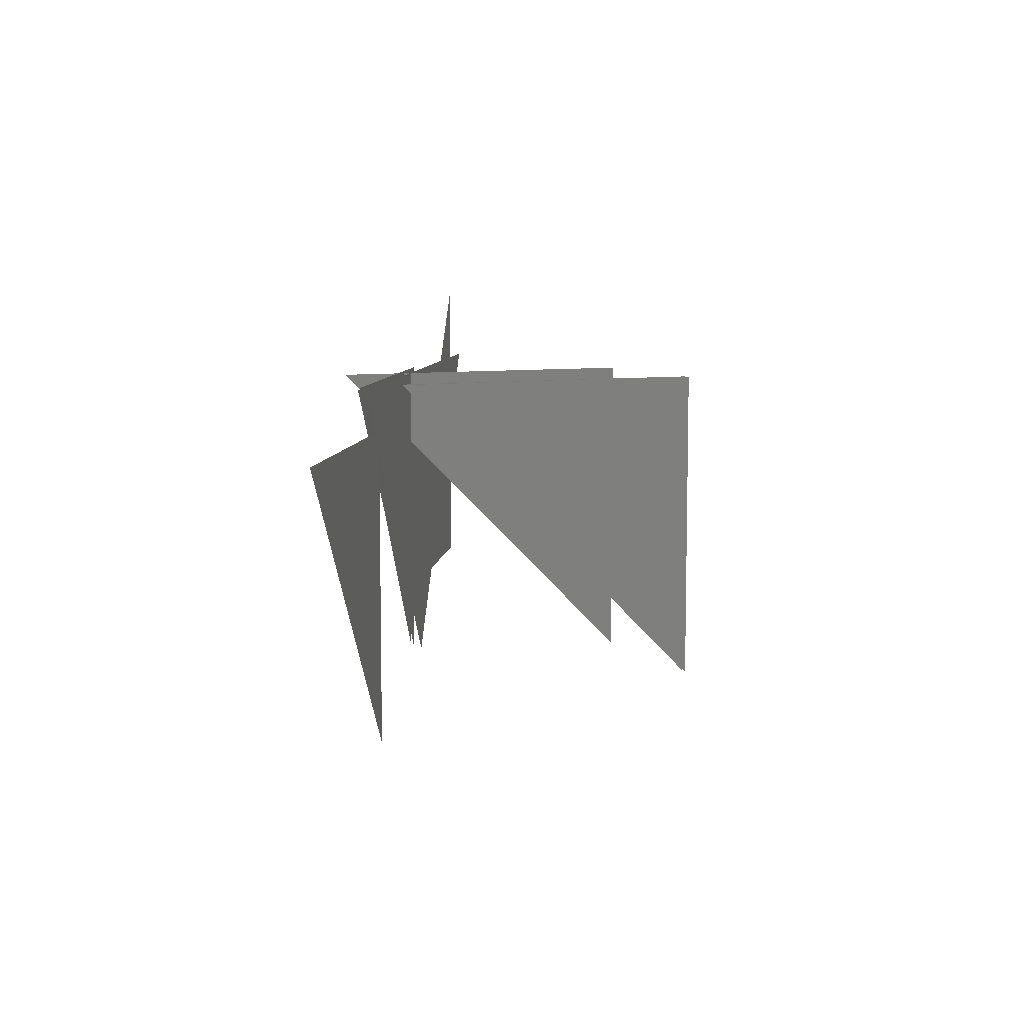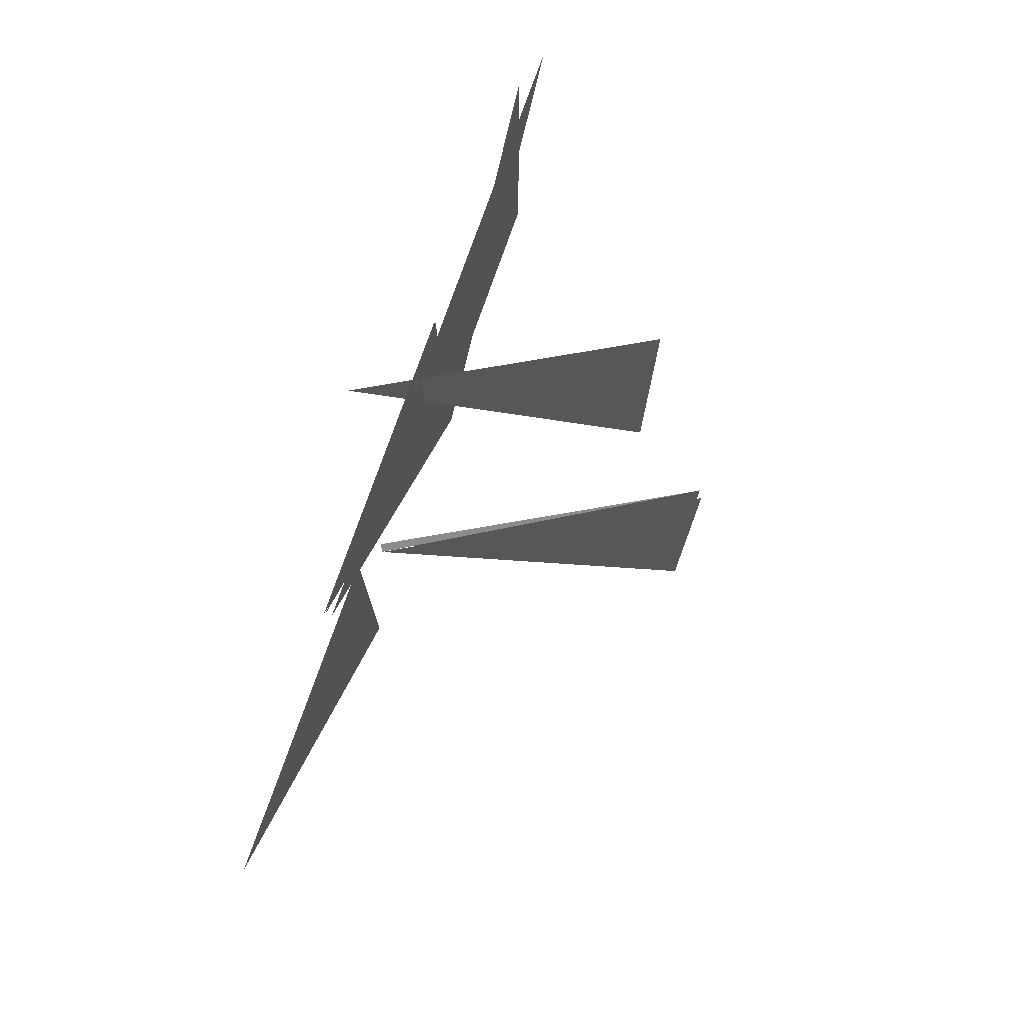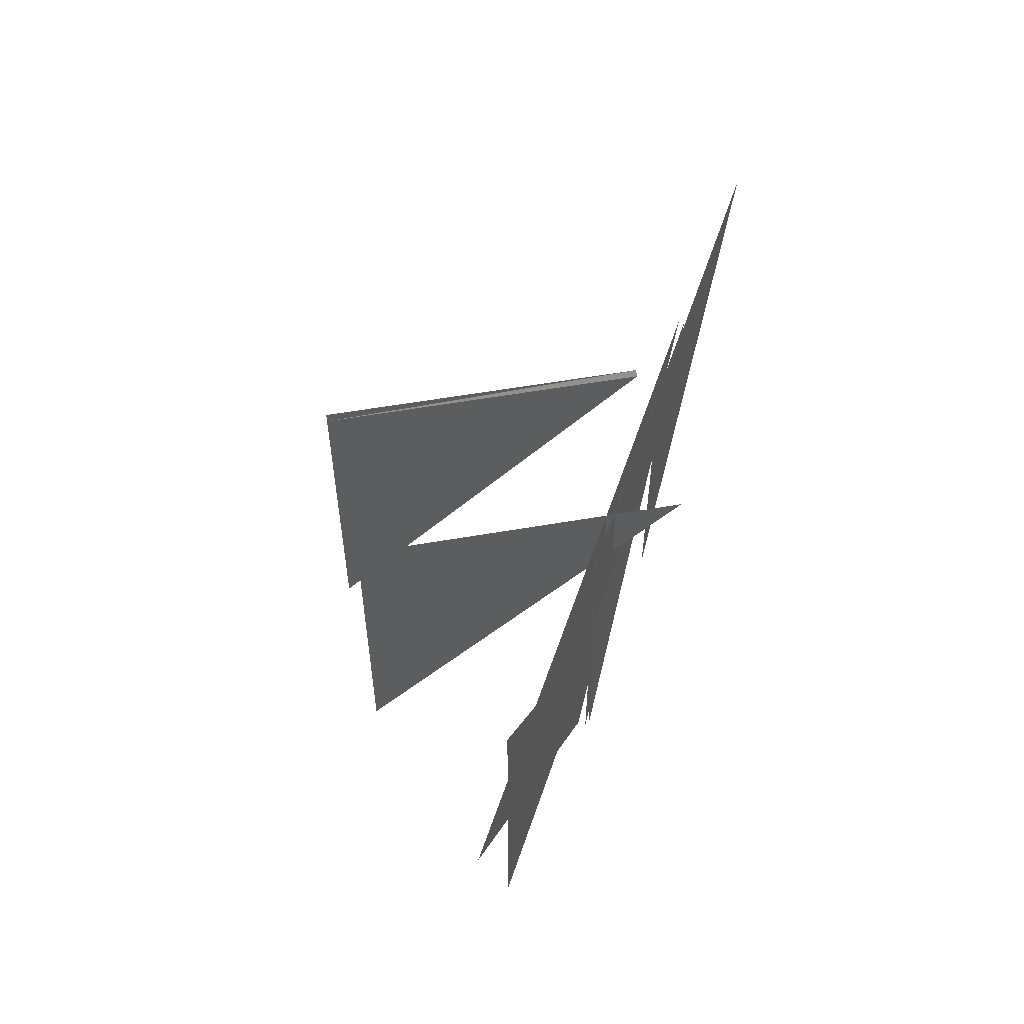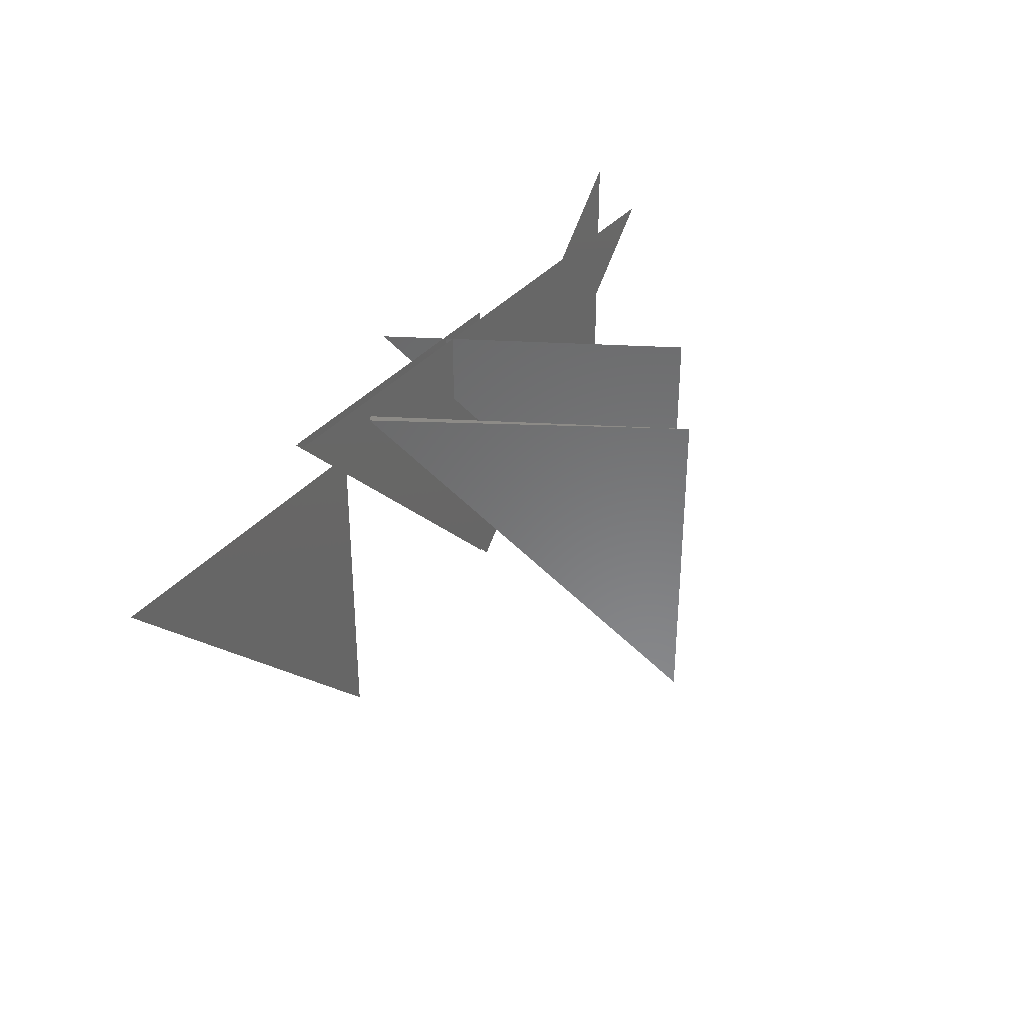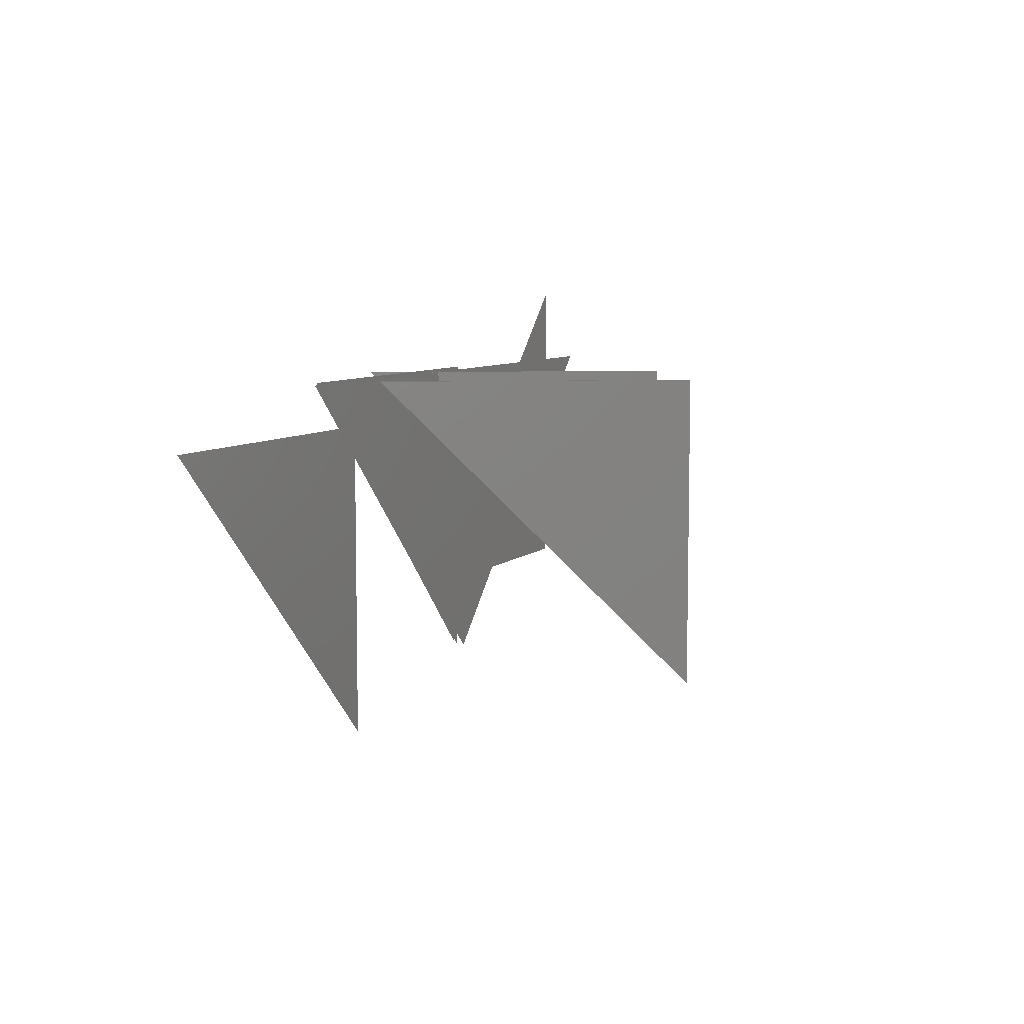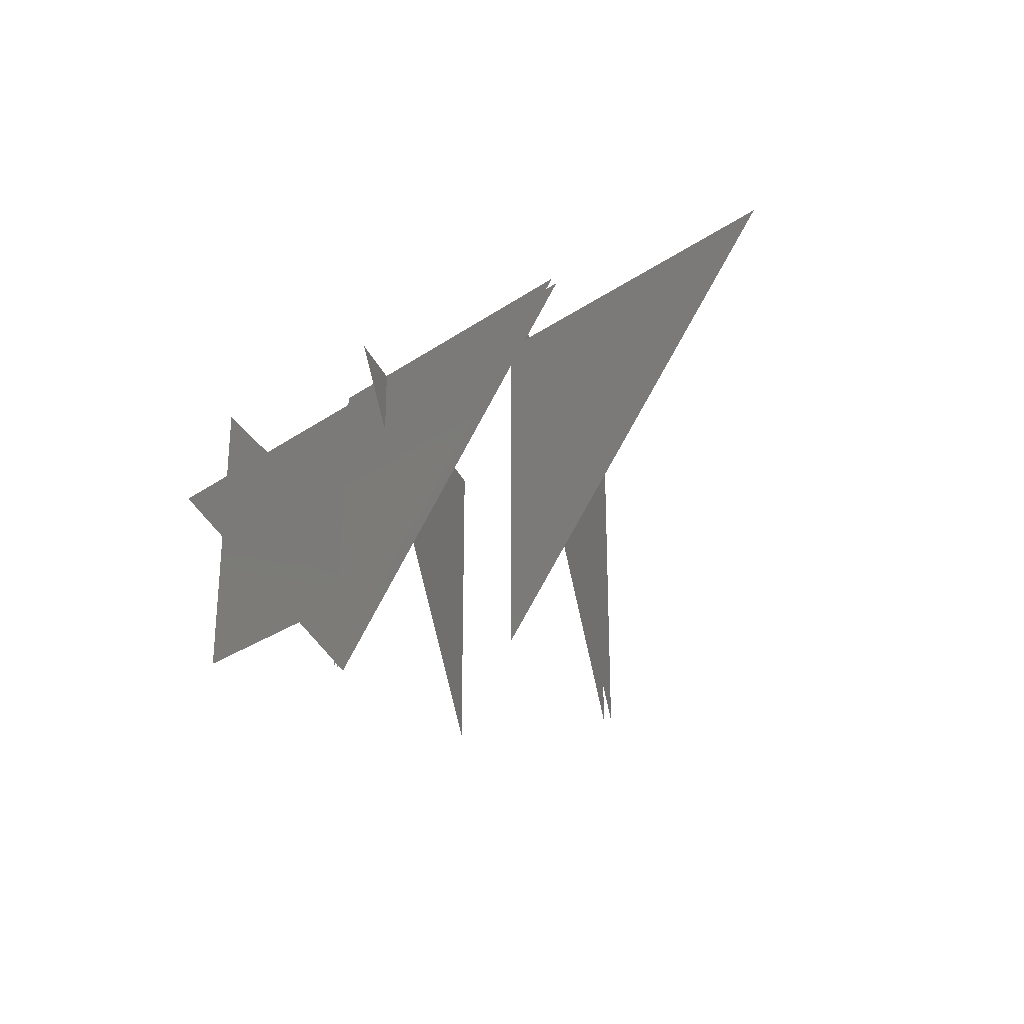
<metadata>
{"format":"stl","ext":"stl","renderer":"f3d","projection":"perspective","resolution":1024,"background":"white","views":[{"elev":7.9,"azim":-83.5,"up":"+Z"},{"elev":75.2,"azim":-70.9,"up":"+Z"},{"elev":56.0,"azim":108.6,"up":"+Z"},{"elev":34.7,"azim":-56.7,"up":"+Z"},{"elev":7.5,"azim":-65.7,"up":"+Z"},{"elev":-26.9,"azim":-133.0,"up":"+Z"}]}
</metadata>
<code>
# stl→obj: 28 verts, 11 faces
v 1 0.95 -1
v 1 0.95 1
v -1 0.95 1
v -1 1 1
v 1 1 1
v 1 1 -1
v 1 1.023 -0.9835
v 1 0.988 1.016
v -1 0.988 1.016
v 0.3907 1.359 1
v 1.359 -0.3907 1
v 1.359 -0.3907 -1
v 0.4939 -0.9277 1
v -0.4746 0.8221 1
v -0.5184 0.7979 1
v 0.4501 -0.952 -1
v 0.4501 -0.952 1
v 0.4939 -0.9277 -1
v -0.5892 0.95 -1.284
v -0.5892 0.95 0.7159
v -2.589 0.95 0.7159
v -1.209 0.95 -0.4779
v -1.209 0.95 0.598
v -1.97 0.95 0.598
v 3 0.95 1
v 2.5 0.95 1.5
v 2.5 0.95 -0.5
v 0.5 0.95 -0.5
f 1 2 3
f 4 5 6
f 7 8 9
f 10 11 12
f 13 14 15
f 16 17 15
f 14 13 18
f 19 20 21
f 22 23 24
f 1 2 25
f 26 27 28

</code>
